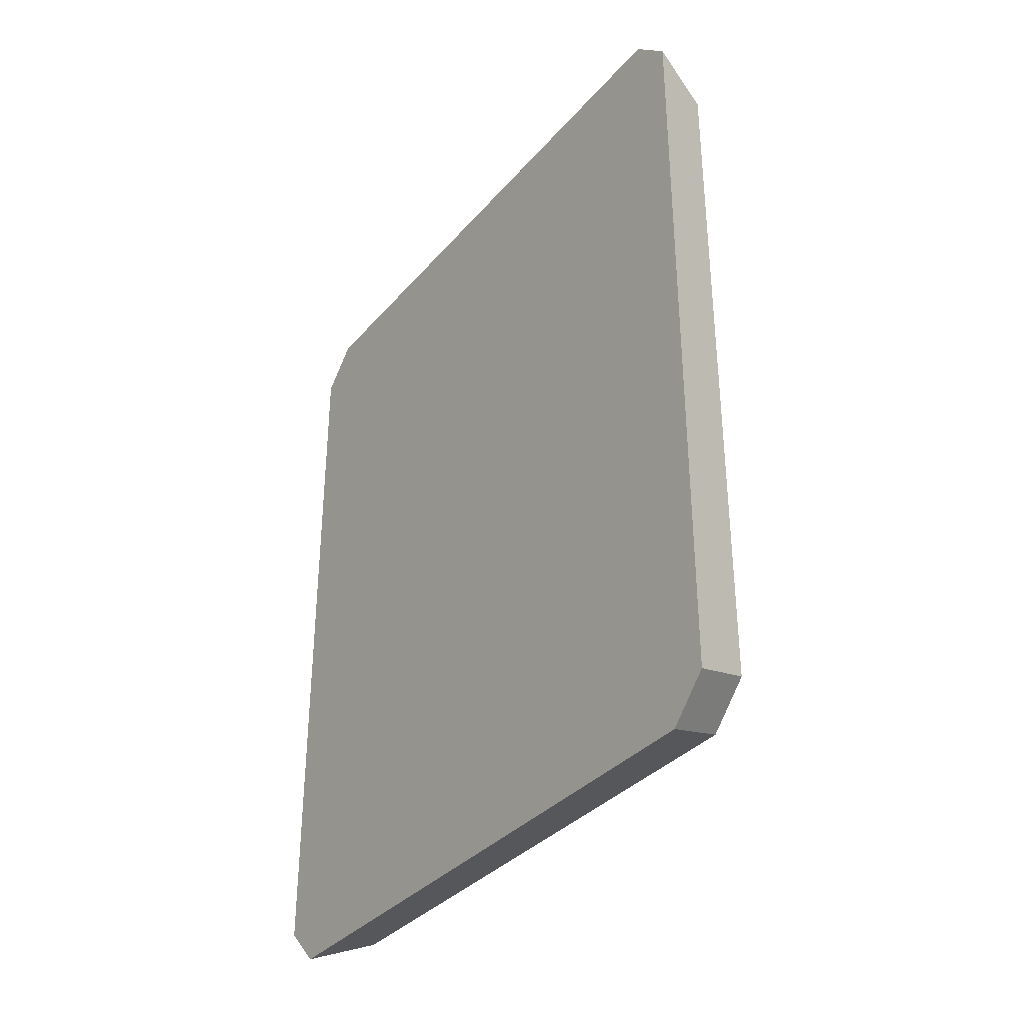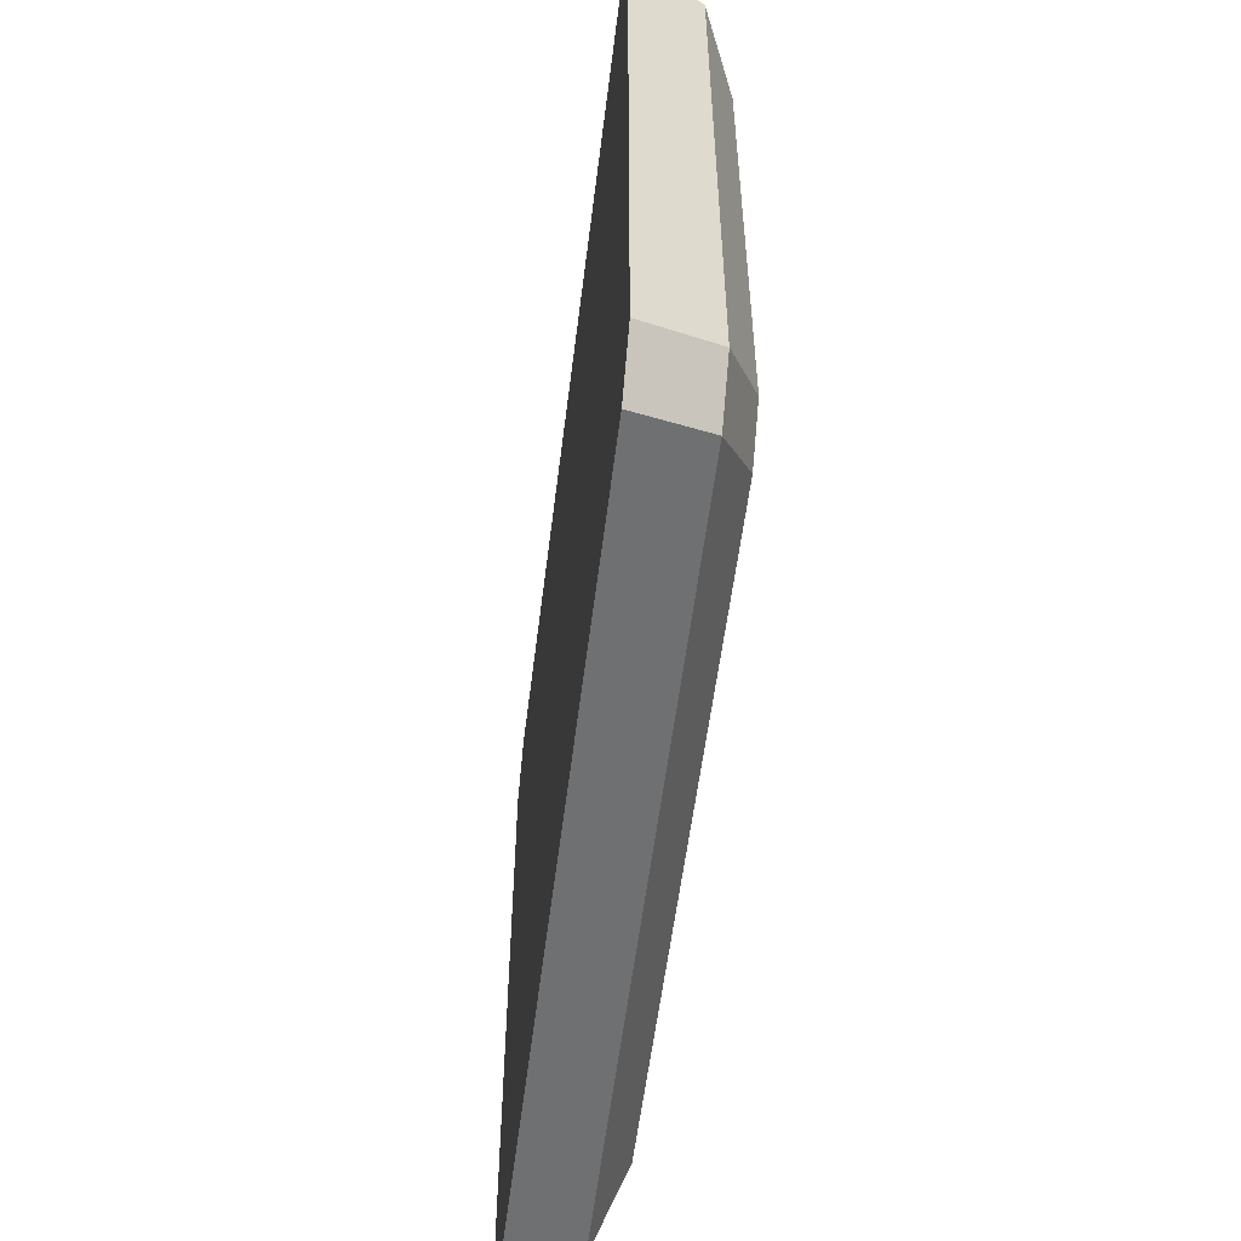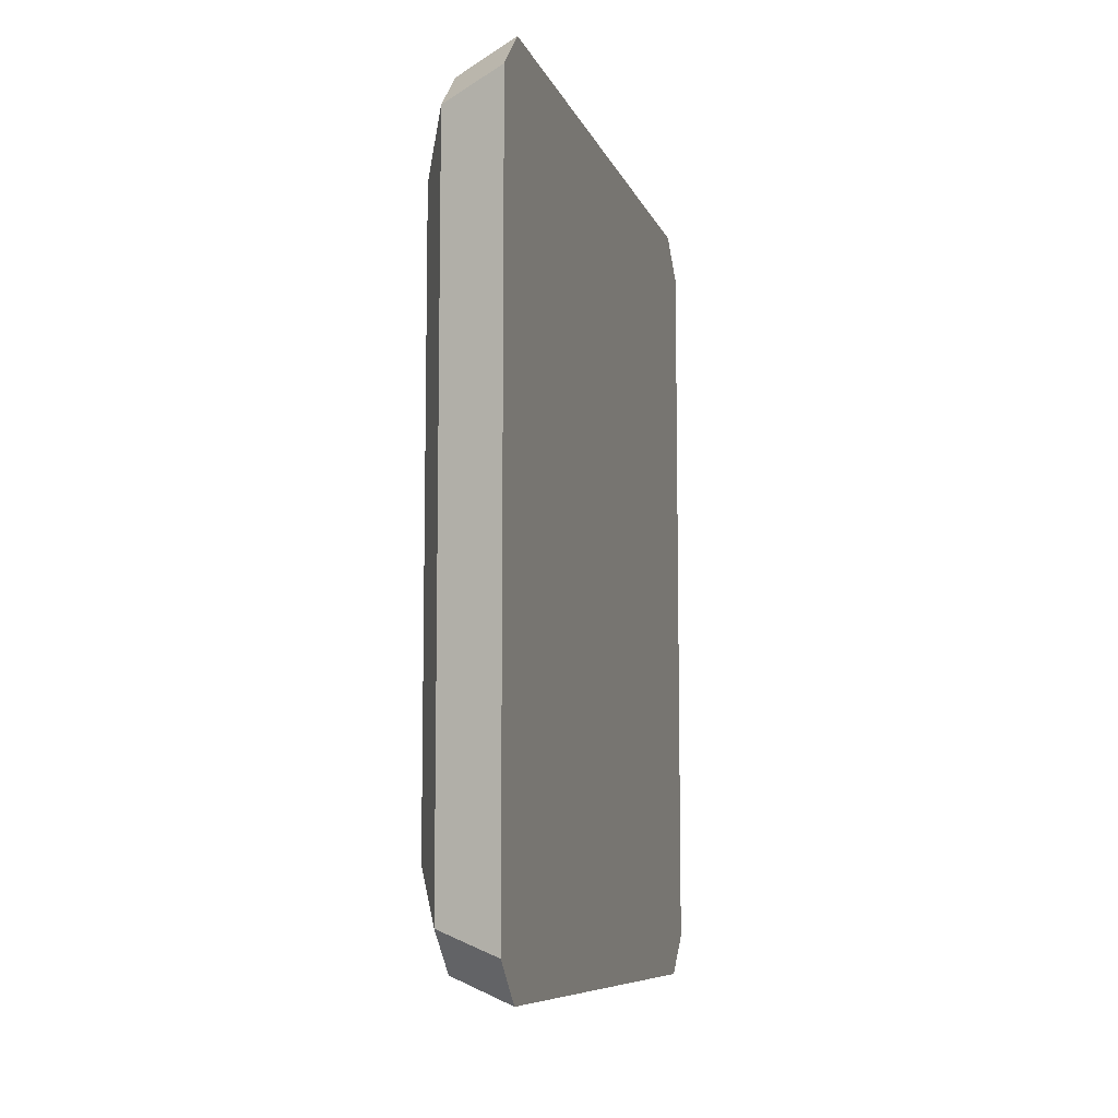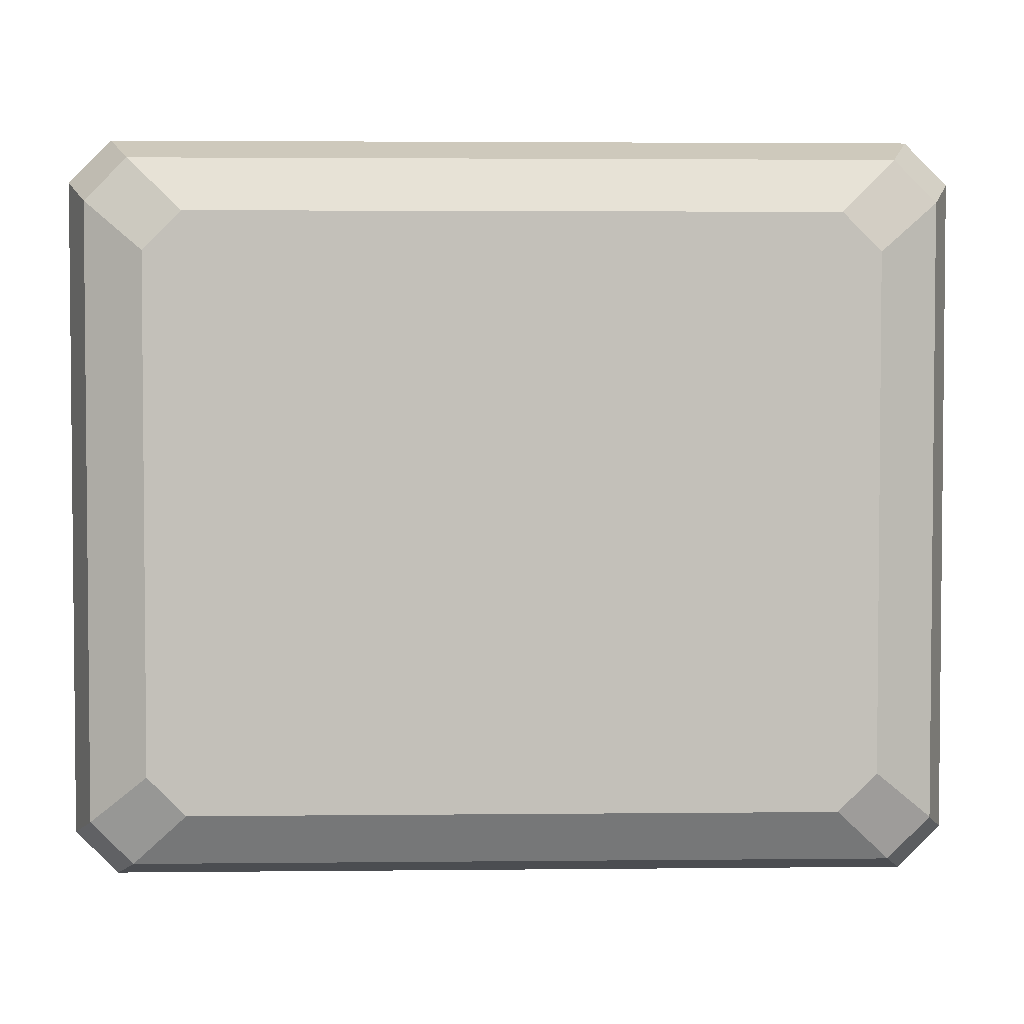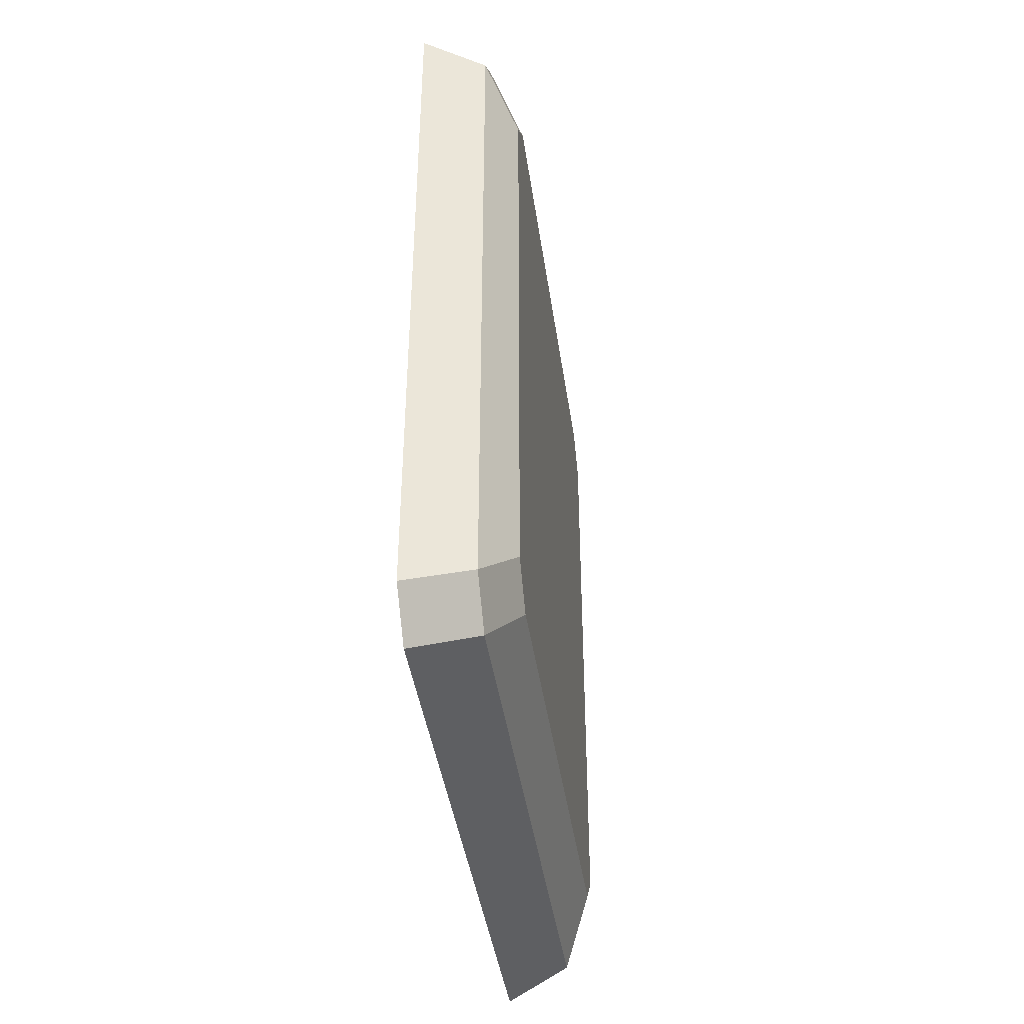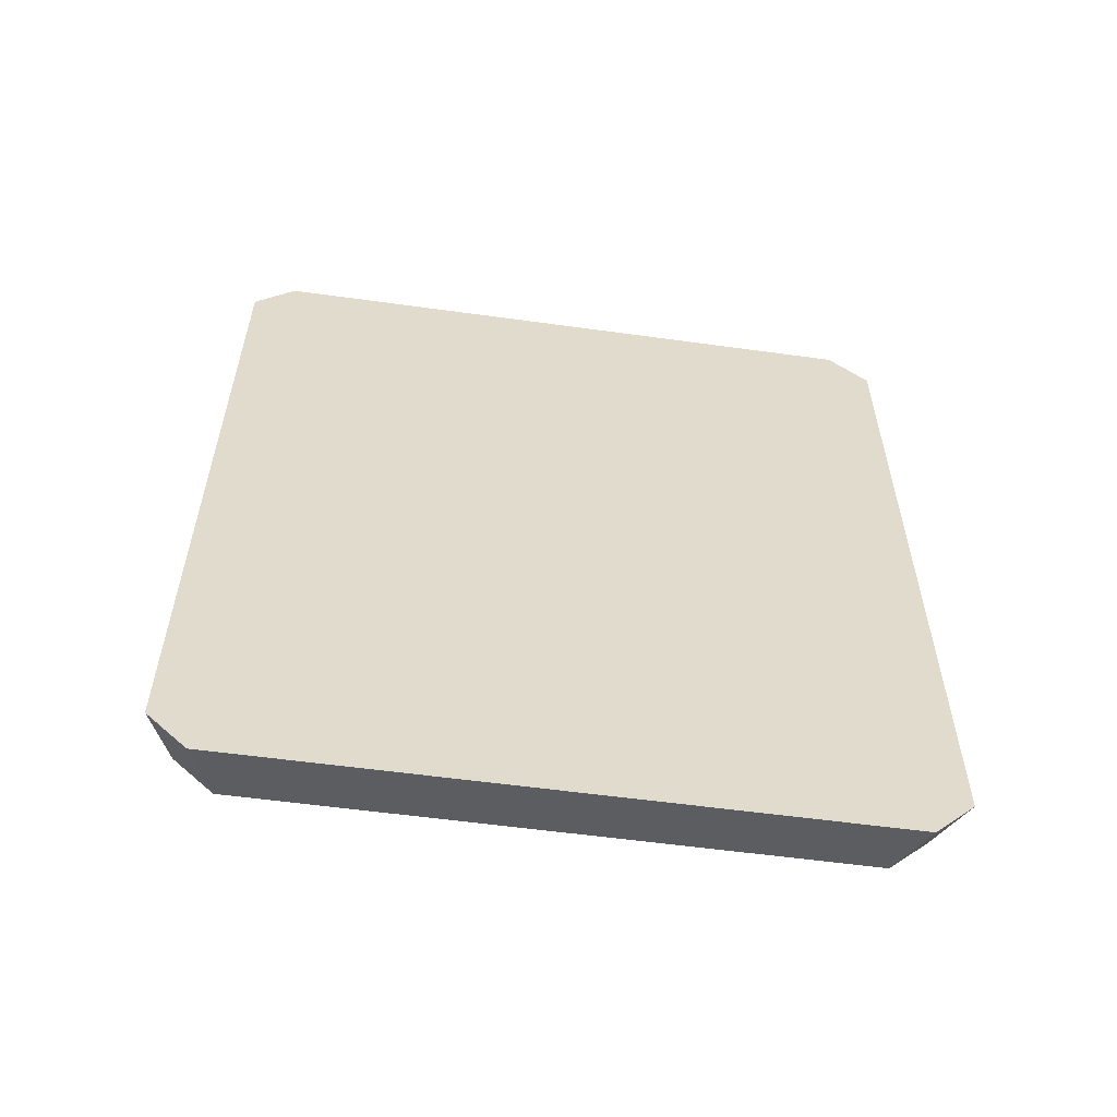
<metadata>
{"format":"obj","ext":"obj","renderer":"f3d","projection":"perspective","resolution":1024,"background":"white","views":[{"elev":-34.7,"azim":-34.5,"up":"+Z"},{"elev":-56.6,"azim":-7.1,"up":"+Y"},{"elev":-8.5,"azim":-164.8,"up":"+Z"},{"elev":3.3,"azim":88.0,"up":"+Y"},{"elev":-41.6,"azim":8.1,"up":"+Z"},{"elev":-56.8,"azim":-98.2,"up":"+Z"}]}
</metadata>
<code>
g symbol_3_2
v 0.02187 -0.1303 -0.1825
v 0.02187 -0.1498 -0.163
v 0.02187 -0.1498 0.163
v 0.02187 -0.1303 0.1825
v 0.02187 0.1303 -0.1825
v 0.02187 0.1303 0.1825
v 0.02187 0.1498 -0.163
v 0.02187 0.1498 0.163
v -0.02821 -0.1672 0.2255
v -0.02821 -0.1888 0.2038
v -0.02821 -0.1888 -0.2038
v -0.02821 -0.1672 -0.2255
v -0.02821 0.1672 0.2255
v -0.02821 0.1672 -0.2255
v -0.02821 0.1888 0.2038
v -0.02821 0.1888 -0.2038
v 0.006346 -0.1556 -0.2128
v -0.02821 -0.1672 -0.2255
v -0.02821 -0.1888 -0.2038
v 0.006346 -0.1769 -0.1914
v 0.006346 0.1769 -0.1914
v -0.02821 0.1888 -0.2038
v -0.02821 0.1672 -0.2255
v 0.006346 0.1556 -0.2128
v 0.006346 -0.1769 0.1914
v -0.02821 -0.1888 0.2038
v -0.02821 -0.1672 0.2255
v 0.006346 -0.1556 0.2128
v 0.006346 0.1556 0.2128
v -0.02821 0.1672 0.2255
v -0.02821 0.1888 0.2038
v 0.006346 0.1769 0.1914
v -0.02821 0.1672 -0.2255
v -0.02821 -0.1672 -0.2255
v 0.006346 -0.1556 -0.2128
v 0.006346 0.1556 -0.2128
v -0.02821 -0.1888 -0.2038
v -0.02821 -0.1888 0.2038
v 0.006346 -0.1769 0.1914
v 0.006346 -0.1769 -0.1914
v -0.02821 -0.1672 0.2255
v -0.02821 0.1672 0.2255
v 0.006346 0.1556 0.2128
v 0.006346 -0.1556 0.2128
v -0.02821 0.1888 0.2038
v -0.02821 0.1888 -0.2038
v 0.006346 0.1769 -0.1914
v 0.006346 0.1769 0.1914
v 0.02187 -0.1303 -0.1825
v 0.006346 -0.1556 -0.2128
v 0.006346 -0.1769 -0.1914
v 0.02187 -0.1498 -0.163
v 0.006346 -0.1769 0.1914
v 0.02187 -0.1498 0.163
v 0.02187 -0.1498 -0.163
v 0.006346 -0.1769 -0.1914
v 0.02187 -0.1498 0.163
v 0.006346 -0.1769 0.1914
v 0.006346 -0.1556 0.2128
v 0.02187 -0.1303 0.1825
v 0.006346 0.1556 0.2128
v 0.02187 0.1303 0.1825
v 0.02187 -0.1303 0.1825
v 0.006346 -0.1556 0.2128
v 0.02187 0.1303 0.1825
v 0.006346 0.1556 0.2128
v 0.006346 0.1769 0.1914
v 0.02187 0.1498 0.163
v 0.02187 0.1498 -0.163
v 0.02187 0.1498 0.163
v 0.006346 0.1769 0.1914
v 0.006346 0.1769 -0.1914
v 0.02187 0.1498 -0.163
v 0.006346 0.1769 -0.1914
v 0.006346 0.1556 -0.2128
v 0.02187 0.1303 -0.1825
v 0.02187 -0.1303 -0.1825
v 0.02187 0.1303 -0.1825
v 0.006346 0.1556 -0.2128
v 0.006346 -0.1556 -0.2128
g symbol_3_2_0
f 3 2 1
f 1 4 3
f 1 5 4
f 5 6 4
f 5 7 6
f 7 8 6
f 11 10 9
f 9 12 11
f 9 13 12
f 13 14 12
f 13 15 14
f 15 16 14
f 19 18 17
f 20 19 17
f 23 22 21
f 24 23 21
f 27 26 25
f 28 27 25
f 31 30 29
f 32 31 29
f 35 34 33
f 36 35 33
f 39 38 37
f 40 39 37
f 43 42 41
f 44 43 41
f 47 46 45
f 48 47 45
f 51 50 49
f 52 51 49
f 55 54 53
f 56 55 53
f 59 58 57
f 60 59 57
f 63 62 61
f 64 63 61
f 67 66 65
f 68 67 65
f 71 70 69
f 72 71 69
f 75 74 73
f 76 75 73
f 79 78 77
f 80 79 77

</code>
